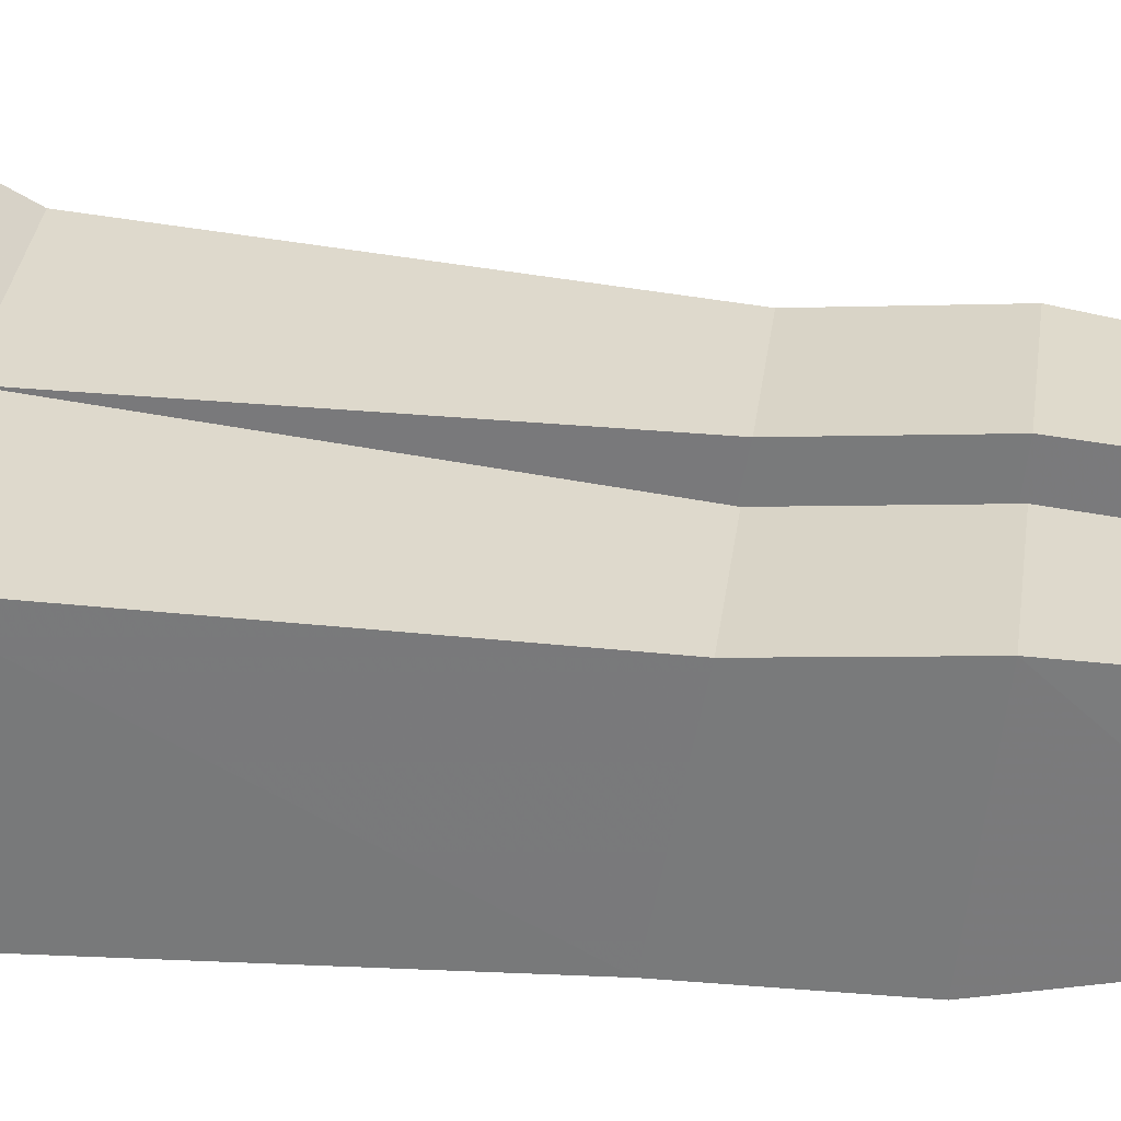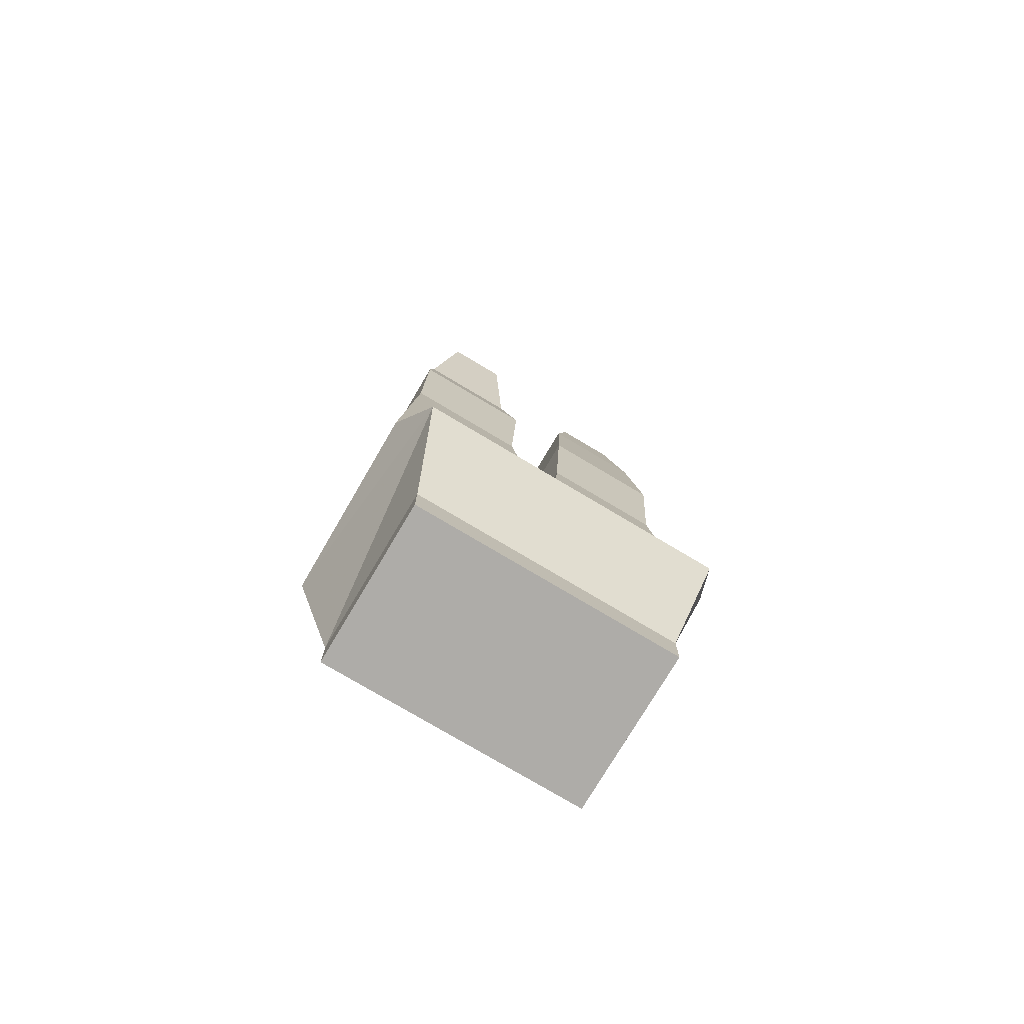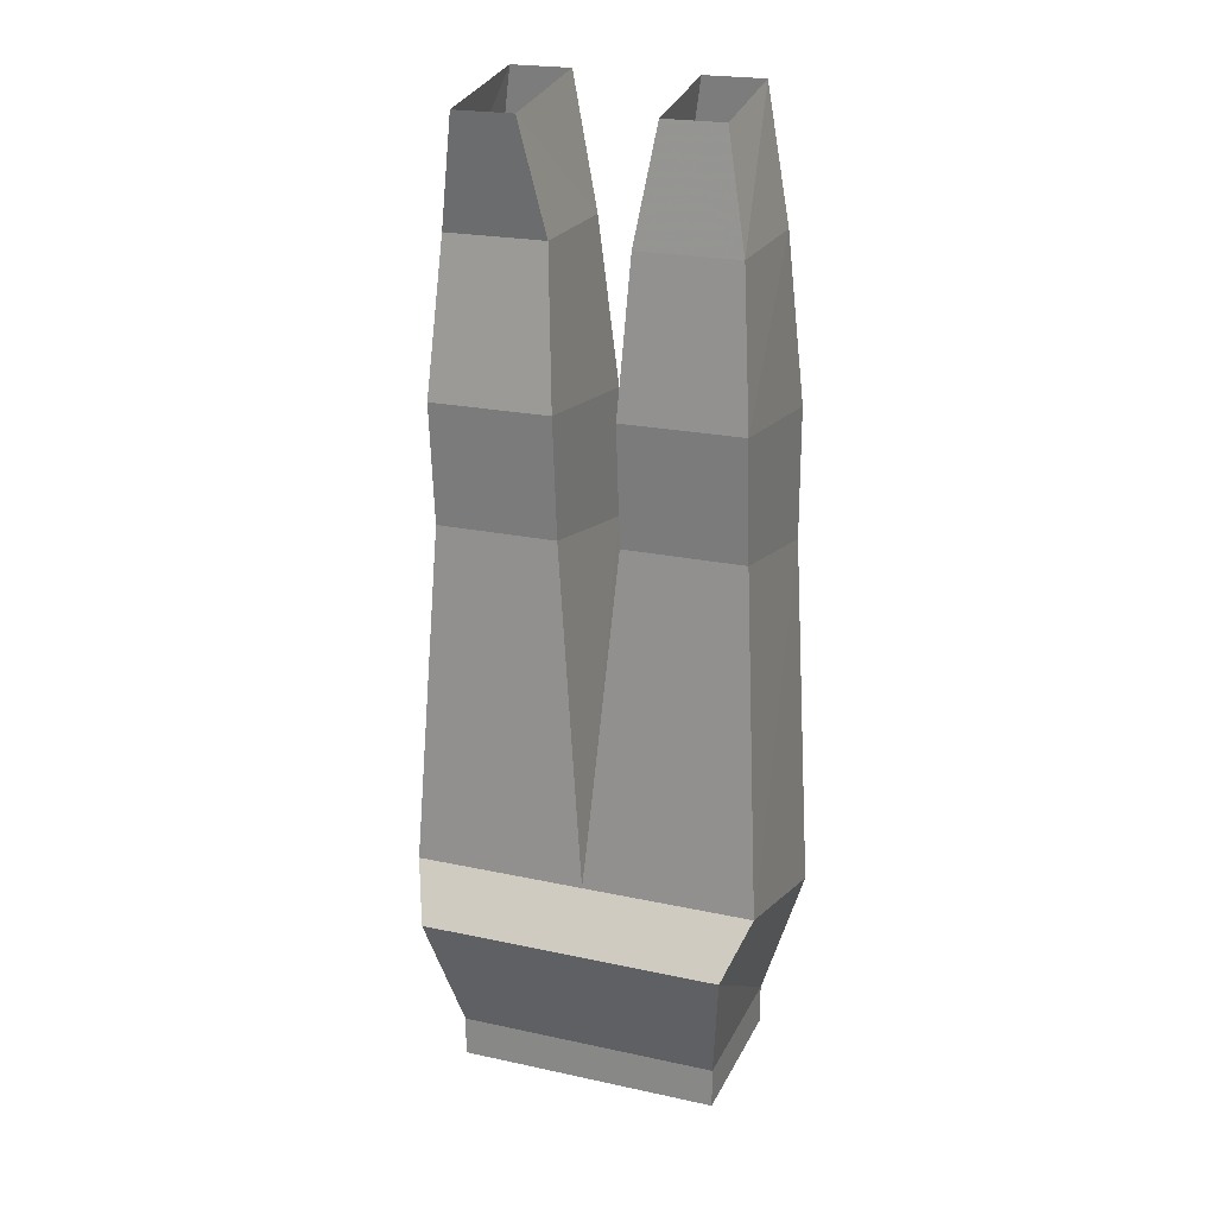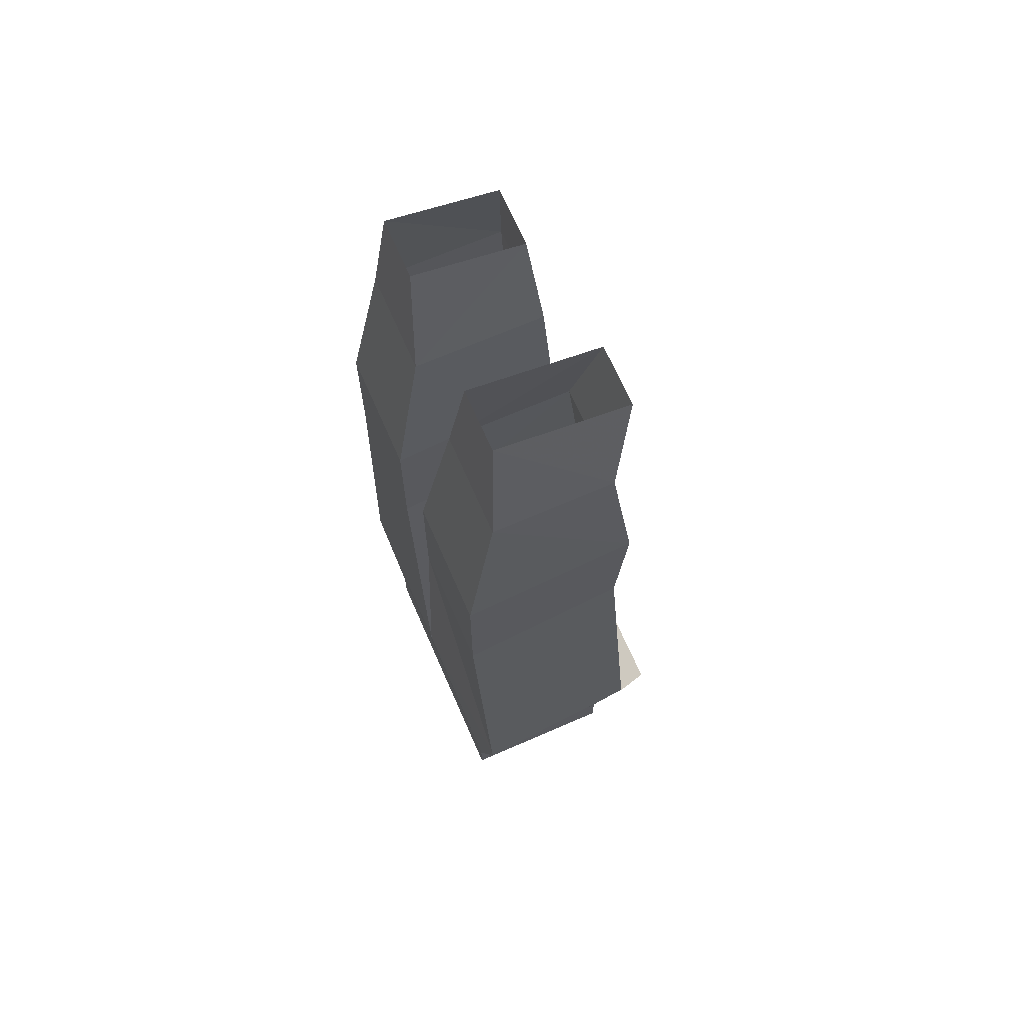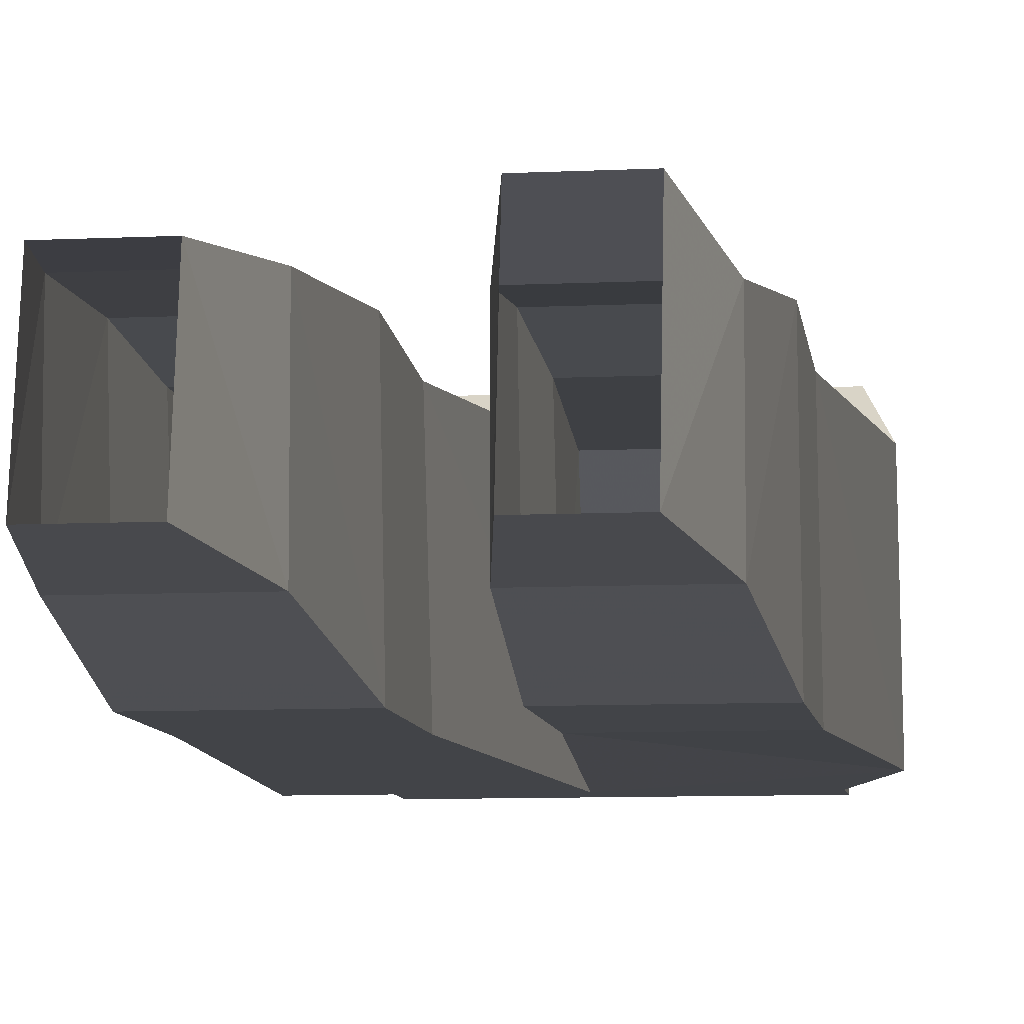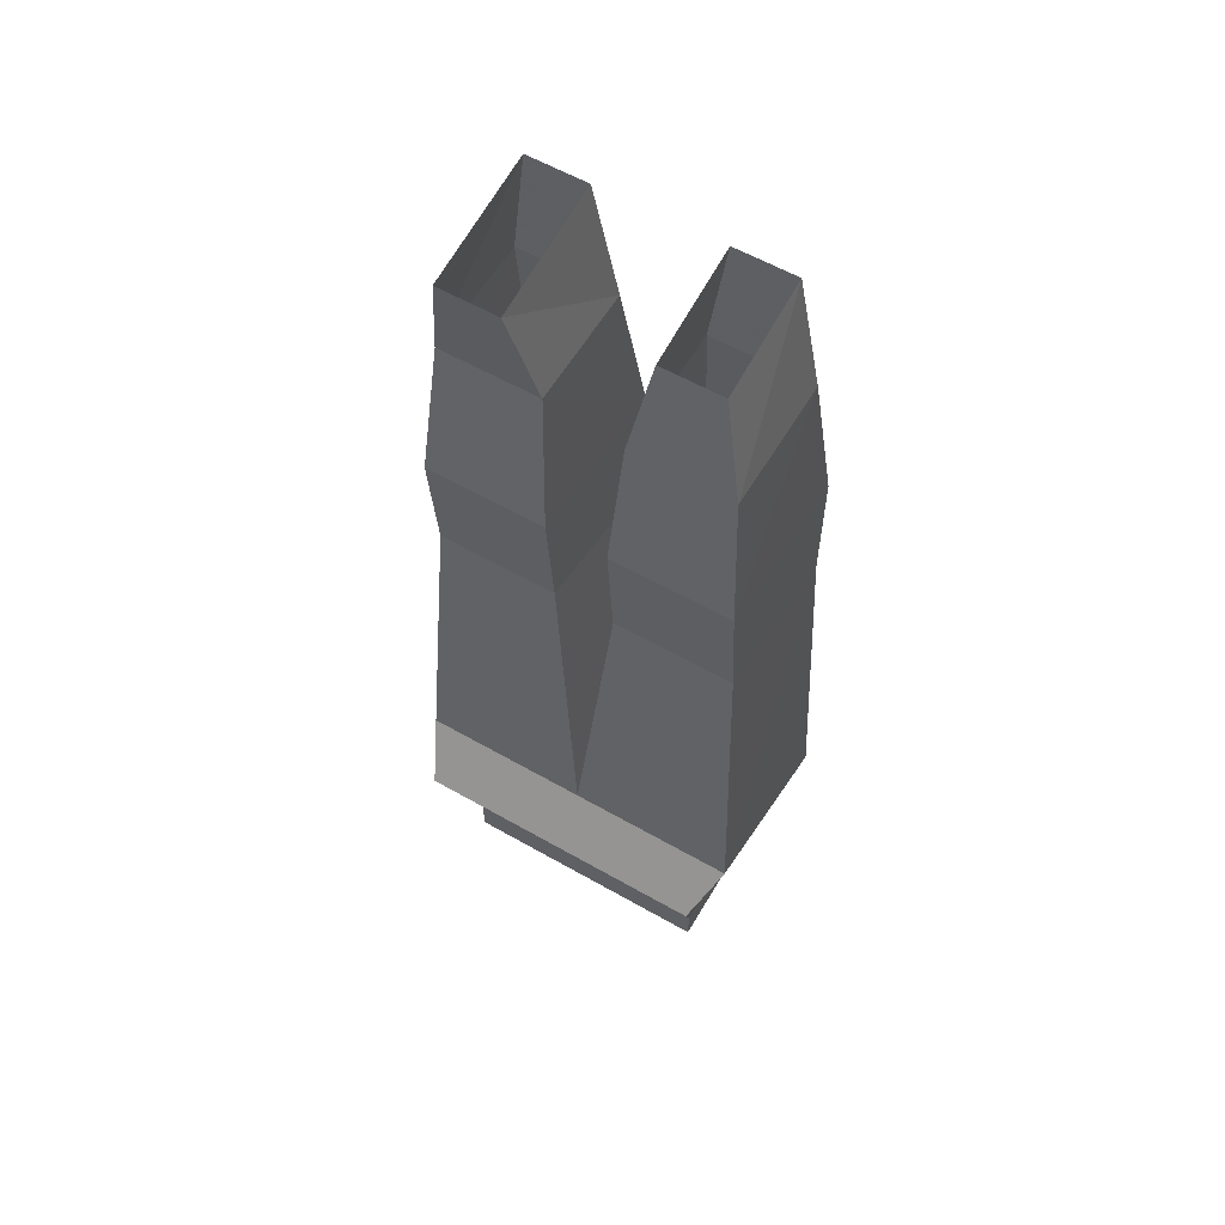
<metadata>
{"format":"obj","ext":"obj","renderer":"f3d","projection":"perspective","resolution":1024,"background":"white","views":[{"elev":31.0,"azim":96.9,"up":"+Z"},{"elev":-76.9,"azim":-30.8,"up":"+Y"},{"elev":22.2,"azim":20.6,"up":"+Y"},{"elev":68.1,"azim":-113.6,"up":"+Y"},{"elev":-8.1,"azim":-172.1,"up":"+Z"},{"elev":59.2,"azim":30.4,"up":"+Y"}]}
</metadata>
<code>
v 0.1016 -0.8906 -0.0625
v 0.1016 -0.8594 0.0625
v 0.1016 -0.8906 0.0625
v -0.1016 -0.8906 0.0625
v -0.1016 -0.8906 -0.0625
v -0.1016 -0.8594 -0.0625
v 0.1016 -0.8594 -0.0625
v 0.1172 -0.7578 0.1016
v -0.1016 -0.8594 0.0625
v -0.1172 -0.7578 0.1016
v -0.1328 -0.7578 -0.0625
v 0 -0.7578 -0.07031
v 0.1328 -0.7578 -0.07031
v 0.1328 -0.7188 0.07031
v 0 -0.7188 0.07031
v -0.1328 -0.7188 0.07031
v -0.1172 -0.4531 0.05469
v -0.1172 -0.4766 -0.07031
v -0.02344 -0.4766 -0.07031
v 0.02344 -0.4531 0.05469
v 0.02344 -0.4766 -0.07031
v 0.1172 -0.4766 -0.07031
v 0.1172 -0.4531 0.05469
v 0.1172 -0.3594 0.0625
v 0.1094 -0.2422 0.05469
v 0.03125 -0.2422 0.05469
v 0.02344 -0.3594 0.0625
v 0.1172 -0.375 -0.07031
v 0.1094 -0.2422 -0.04688
v 0.09375 -0.1406 -0.03906
v 0.09375 -0.1562 0.04688
v 0.04688 -0.1562 0.04688
v 0.03125 -0.2422 -0.04688
v 0.02344 -0.375 -0.07031
v 0.04688 -0.1406 -0.03906
v -0.02344 -0.4531 0.05469
v -0.02344 -0.3594 0.0625
v -0.1172 -0.3594 0.0625
v -0.02344 -0.375 -0.07031
v -0.03125 -0.2422 0.04688
v -0.1094 -0.2422 0.04688
v -0.1094 -0.2422 -0.04688
v -0.1172 -0.375 -0.07031
v -0.03125 -0.2422 -0.04688
v -0.04688 -0.1562 0.0625
v -0.09375 -0.1562 0.0625
v -0.09375 -0.1406 -0.03906
v -0.04688 -0.1406 -0.03906
f 1 2 3
f 1 3 4
f 1 4 5
f 1 5 6
f 1 6 7
f 1 7 2
f 2 7 8
f 2 8 9
f 2 9 3
f 3 9 4
f 4 9 5
f 5 9 6
f 6 9 10
f 6 10 11
f 6 11 12
f 6 12 7
f 7 12 13
f 7 13 8
f 8 13 14
f 8 14 15
f 8 15 10
f 8 10 9
f 15 16 10
f 10 16 11
f 11 16 17
f 11 17 18
f 11 18 19
f 11 19 12
f 12 19 15
f 12 15 20
f 12 20 21
f 12 21 22
f 12 22 13
f 13 22 14
f 14 22 23
f 14 23 20
f 14 20 15
f 24 25 26
f 24 26 27
f 24 27 23
f 24 23 28
f 24 28 29
f 24 29 25
f 25 29 30
f 25 30 31
f 25 31 32
f 25 32 26
f 26 32 33
f 26 33 34
f 26 34 27
f 27 34 21
f 27 21 20
f 27 20 23
f 29 28 34
f 29 34 33
f 29 33 30
f 30 33 35
f 35 33 32
f 28 21 34
f 21 28 22
f 22 28 23
f 36 37 38
f 36 38 17
f 36 17 15
f 36 15 19
f 36 19 39
f 36 39 37
f 37 39 40
f 37 40 38
f 38 40 41
f 38 41 42
f 38 42 43
f 38 43 18
f 38 18 17
f 39 19 18
f 39 18 43
f 39 43 42
f 39 42 44
f 39 44 40
f 40 44 45
f 40 45 41
f 41 45 46
f 41 46 47
f 41 47 42
f 42 47 44
f 44 47 48
f 44 48 45
f 15 17 16

</code>
